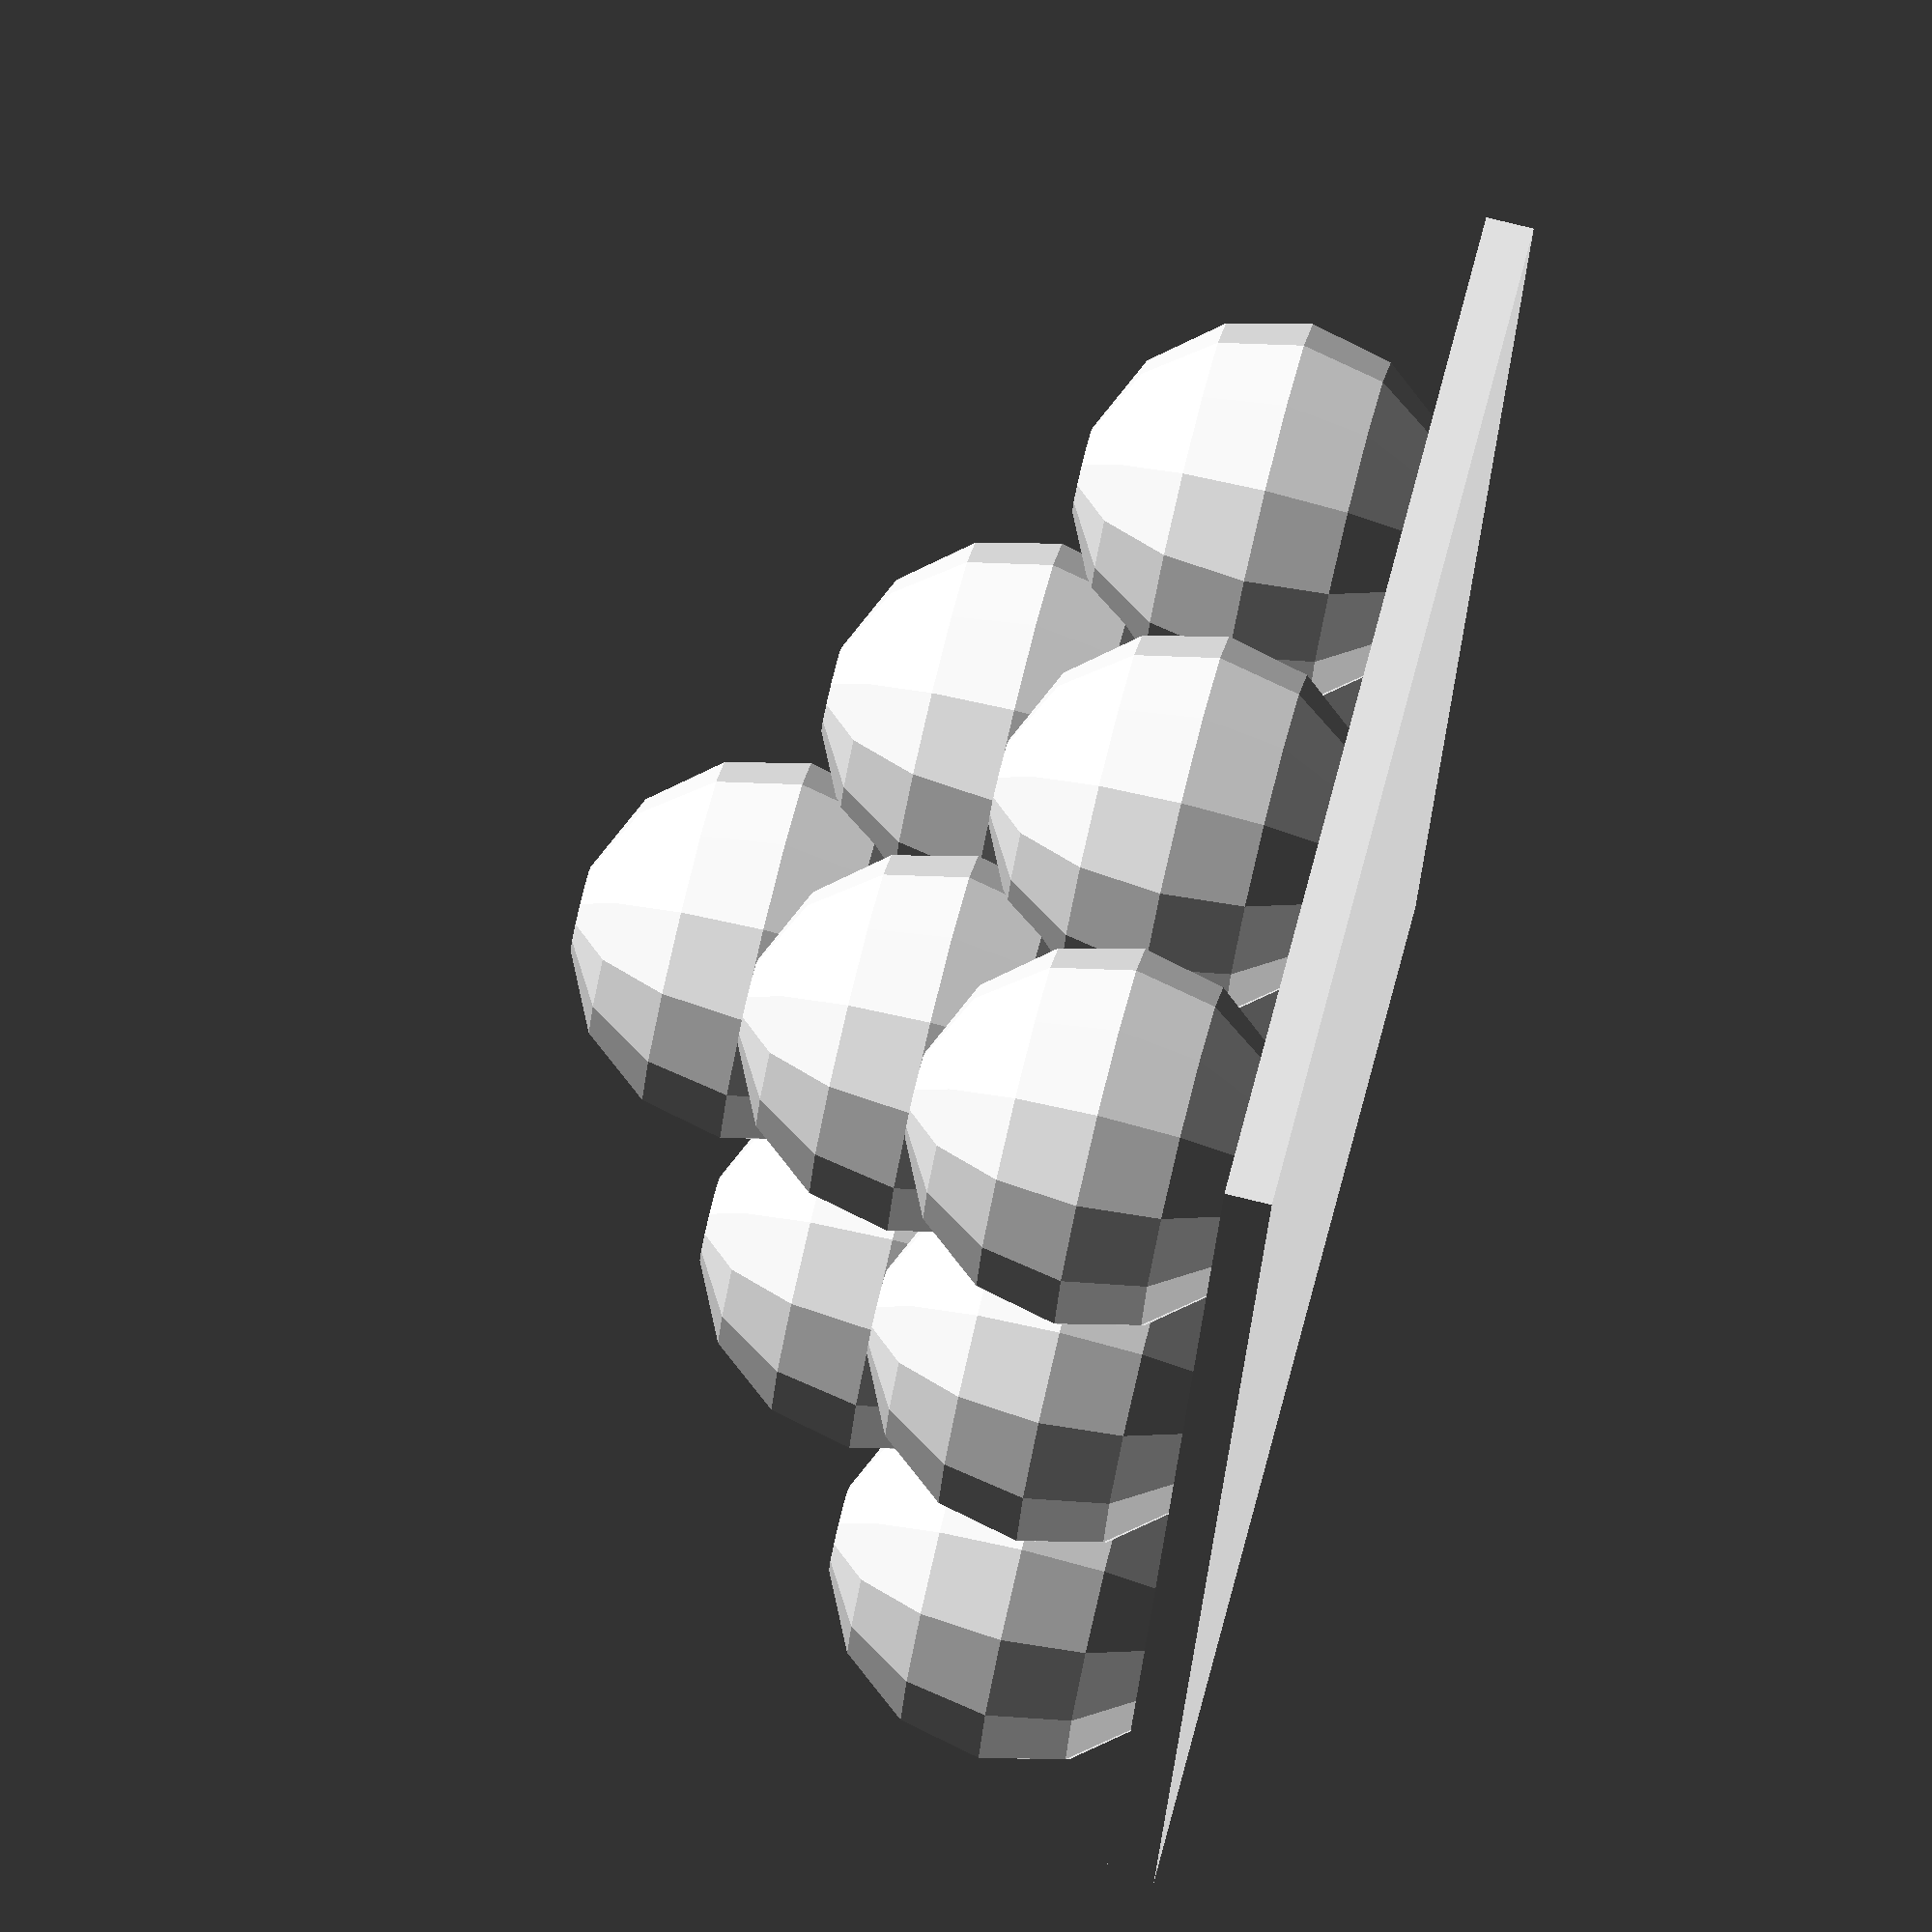
<openscad>
tailleOeuf=4;
tailleCase=25;
nbOeufs=floor(tailleCase/(tailleOeuf*2))-1;
cube([tailleCase,tailleCase,1]);
translate([0,0,tailleOeuf])
{
    for (z=[0:nbOeufs])
    for (x=[0:nbOeufs-z]){
        for (y=[0:nbOeufs-z]){
        translate([x*tailleOeuf*2+tailleOeuf*((z+1)),y*tailleOeuf*2+tailleOeuf*((z+1)),z*(tailleOeuf)])
        {
            sphere(d=tailleOeuf*2);
        }
    }    
    }
}

</openscad>
<views>
elev=100.2 azim=65.7 roll=76.4 proj=o view=wireframe
</views>
